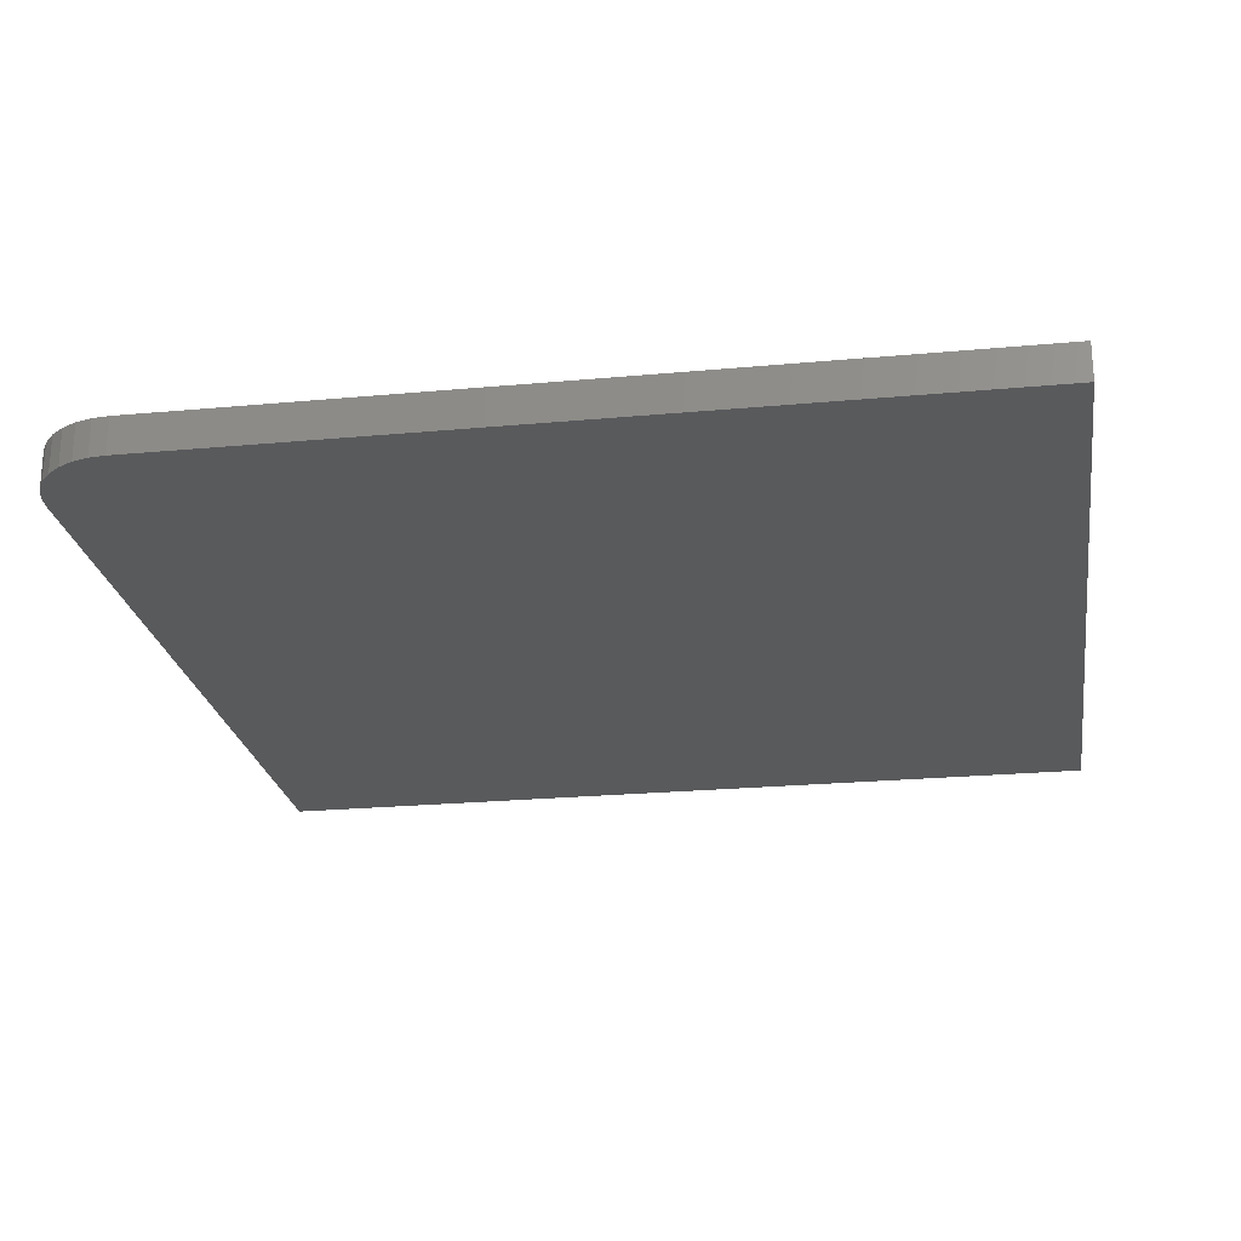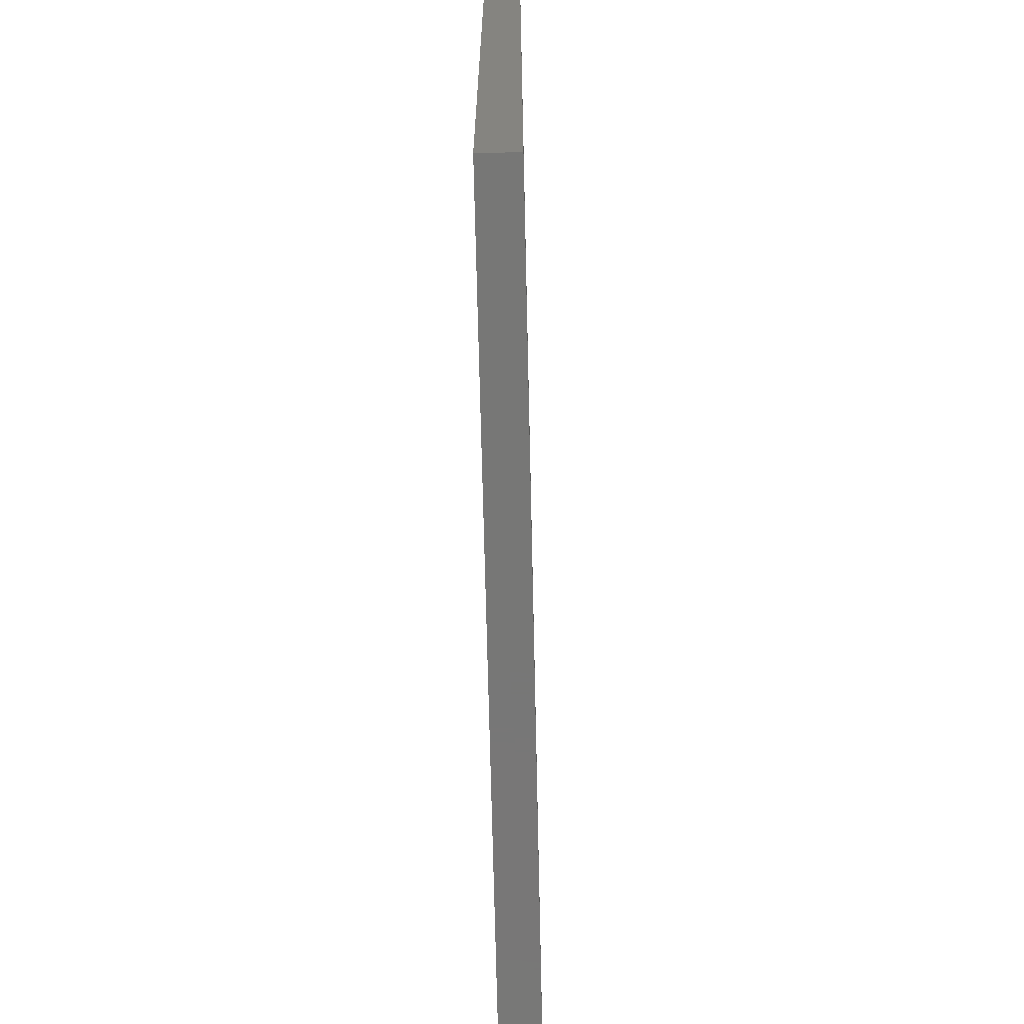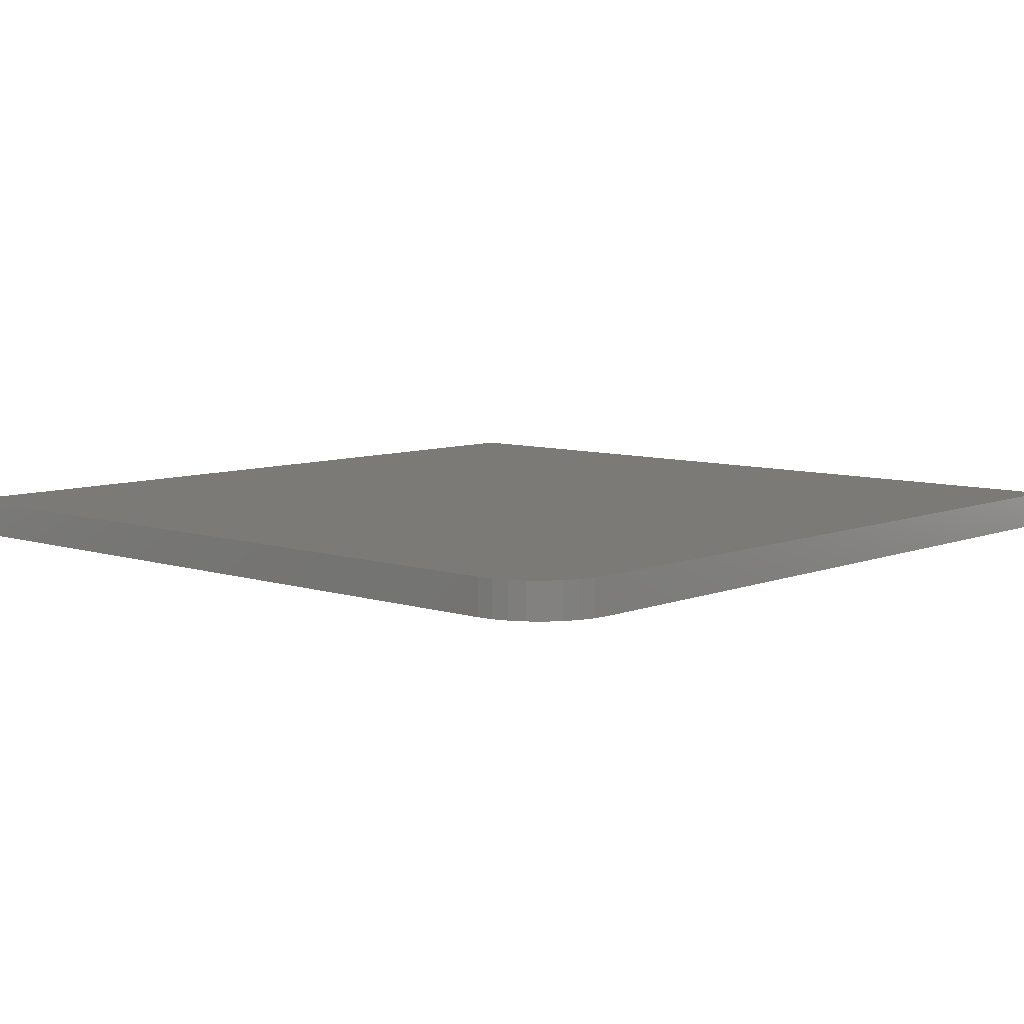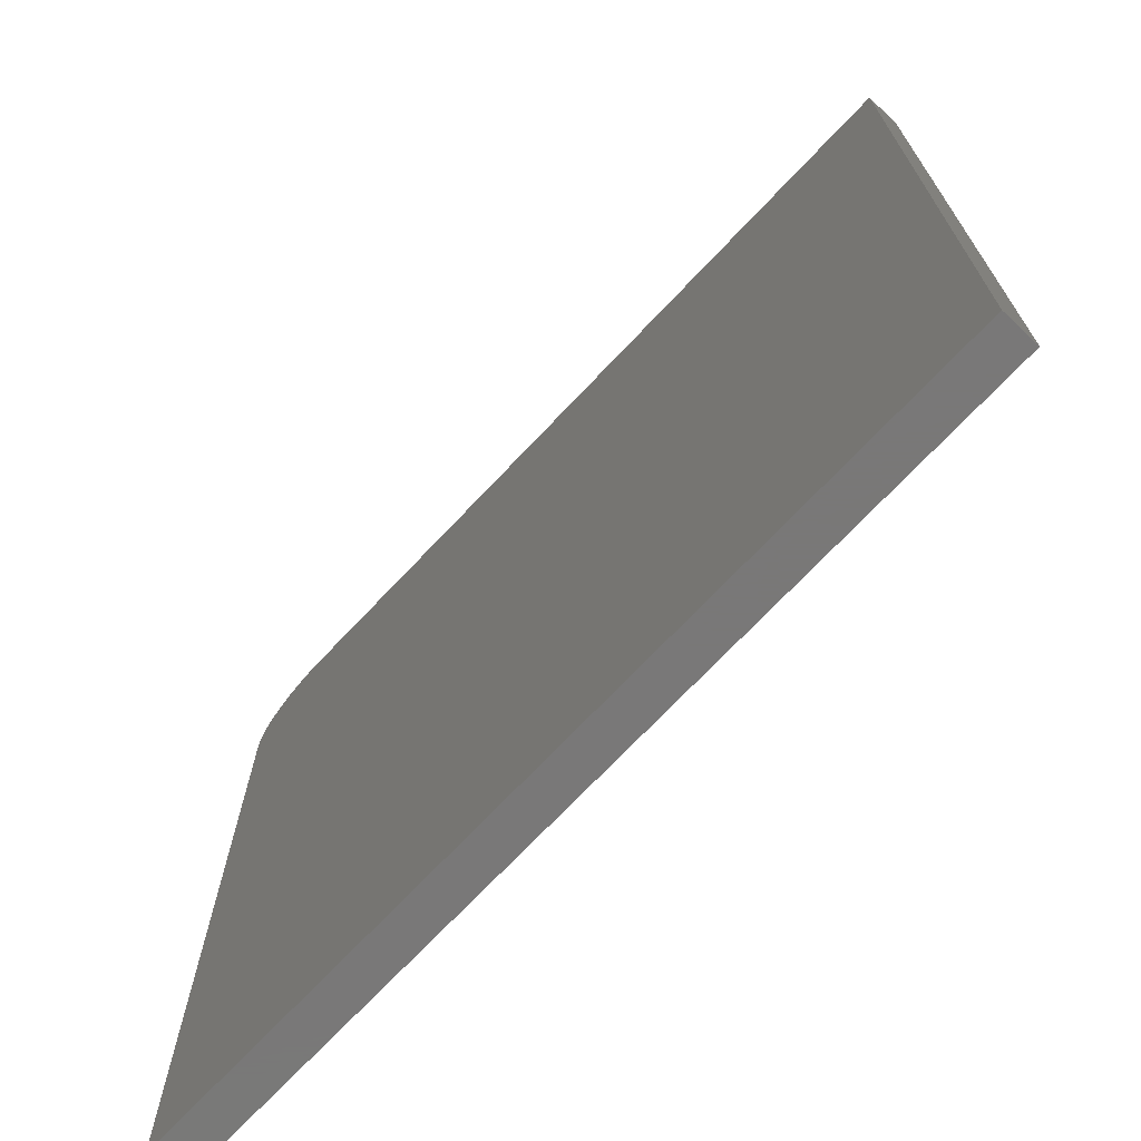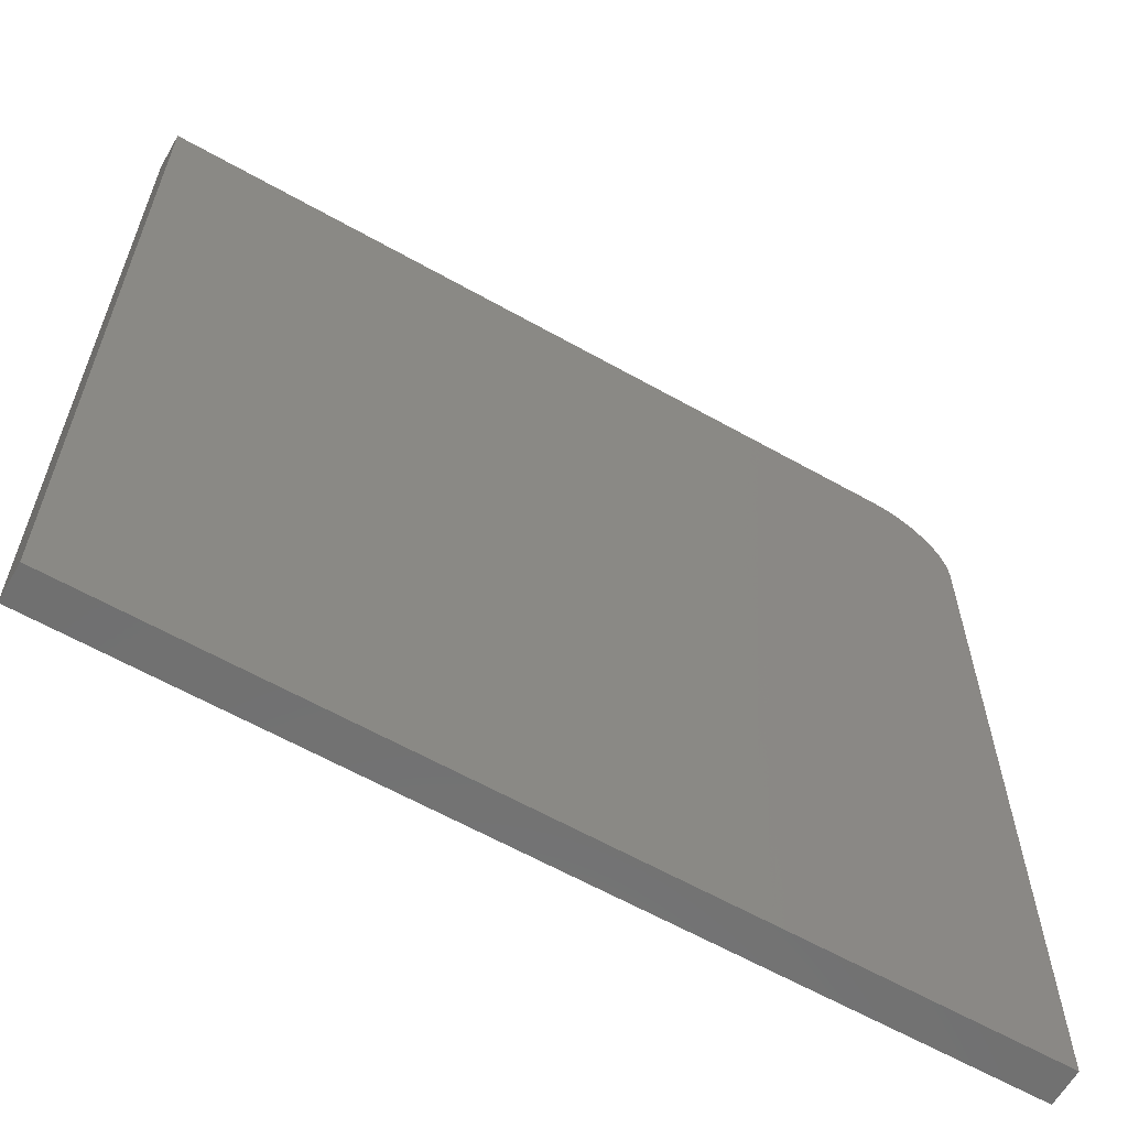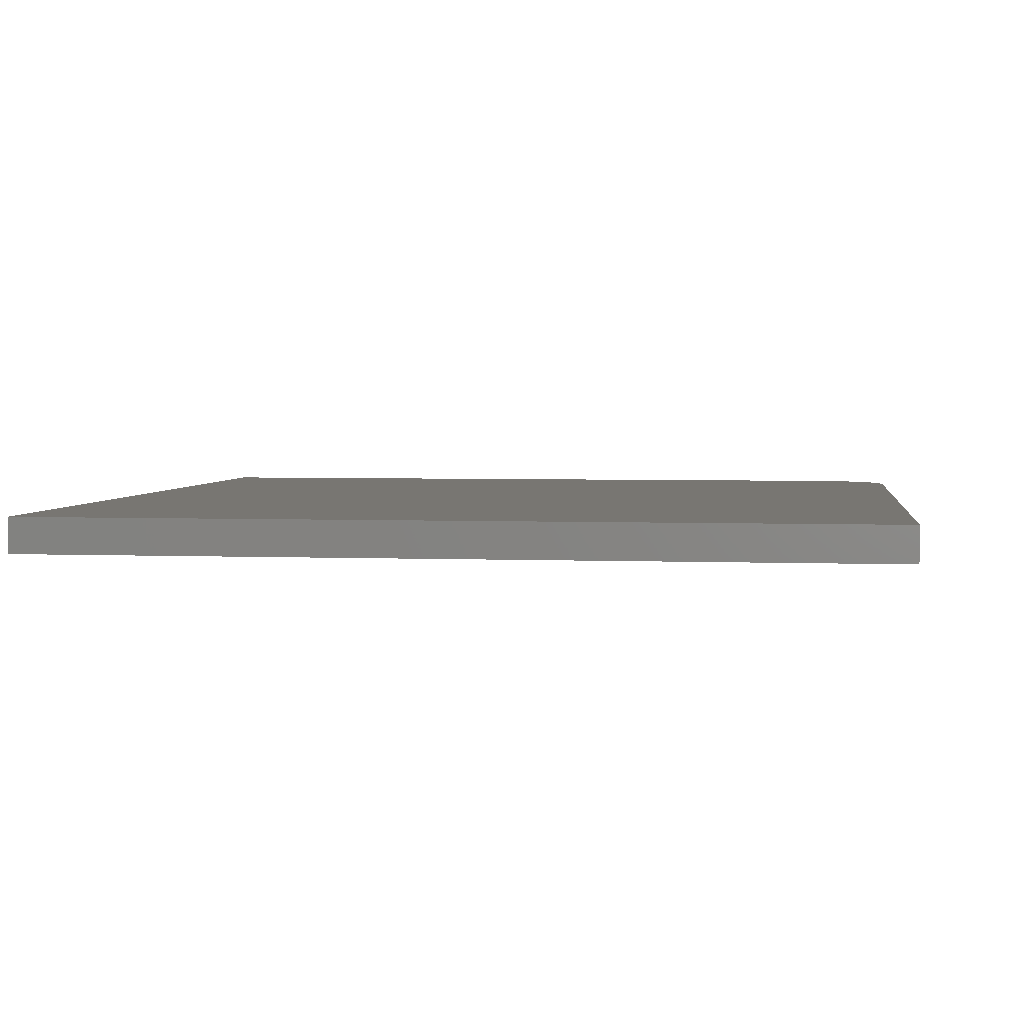
<metadata>
{"format":"stl","ext":"stl","renderer":"f3d","projection":"perspective","resolution":1024,"background":"white","views":[{"elev":-23.6,"azim":98.9,"up":"+Y"},{"elev":-69.9,"azim":-88.7,"up":"+Z"},{"elev":7.7,"azim":42.2,"up":"+Y"},{"elev":-71.3,"azim":-133.3,"up":"+Z"},{"elev":-62.1,"azim":-29.8,"up":"+Z"},{"elev":3.5,"azim":-82.3,"up":"+Y"}]}
</metadata>
<code>
# stl→obj: 24 verts, 44 faces
v -0.75 -0.03125 0.75
v -0.75 -0.03125 -0.75
v 0.75 -0.03125 -0.75
v 0.75 -0.03125 0.6094
v 0.7473 -0.03125 0.6368
v 0.7393 -0.03125 0.6632
v 0.7263 -0.03125 0.6875
v 0.7088 -0.03125 0.7088
v 0.6875 -0.03125 0.7263
v 0.6632 -0.03125 0.7393
v 0.6368 -0.03125 0.7473
v 0.6094 -0.03125 0.75
v -0.75 0.03125 0.75
v 0.6094 0.03125 0.75
v 0.6368 0.03125 0.7473
v 0.6632 0.03125 0.7393
v 0.6875 0.03125 0.7263
v 0.7088 0.03125 0.7088
v 0.7263 0.03125 0.6875
v 0.7393 0.03125 0.6632
v 0.7473 0.03125 0.6368
v 0.75 0.03125 0.6094
v 0.75 0.03125 -0.75
v -0.75 0.03125 -0.75
f 1 2 3
f 1 3 4
f 1 4 5
f 1 5 6
f 1 6 7
f 1 7 8
f 1 8 9
f 1 9 10
f 1 10 11
f 1 11 12
f 13 14 15
f 13 15 16
f 13 16 17
f 13 17 18
f 13 18 19
f 13 19 20
f 13 20 21
f 13 21 22
f 13 22 23
f 13 23 24
f 12 14 1
f 1 14 13
f 3 23 4
f 4 23 22
f 14 12 15
f 15 12 11
f 15 11 16
f 16 11 10
f 16 10 17
f 17 10 9
f 17 9 18
f 18 9 8
f 18 8 19
f 19 8 7
f 19 7 20
f 20 7 6
f 20 6 21
f 21 6 5
f 21 5 22
f 22 5 4
f 1 13 2
f 2 13 24
f 2 24 3
f 3 24 23

</code>
